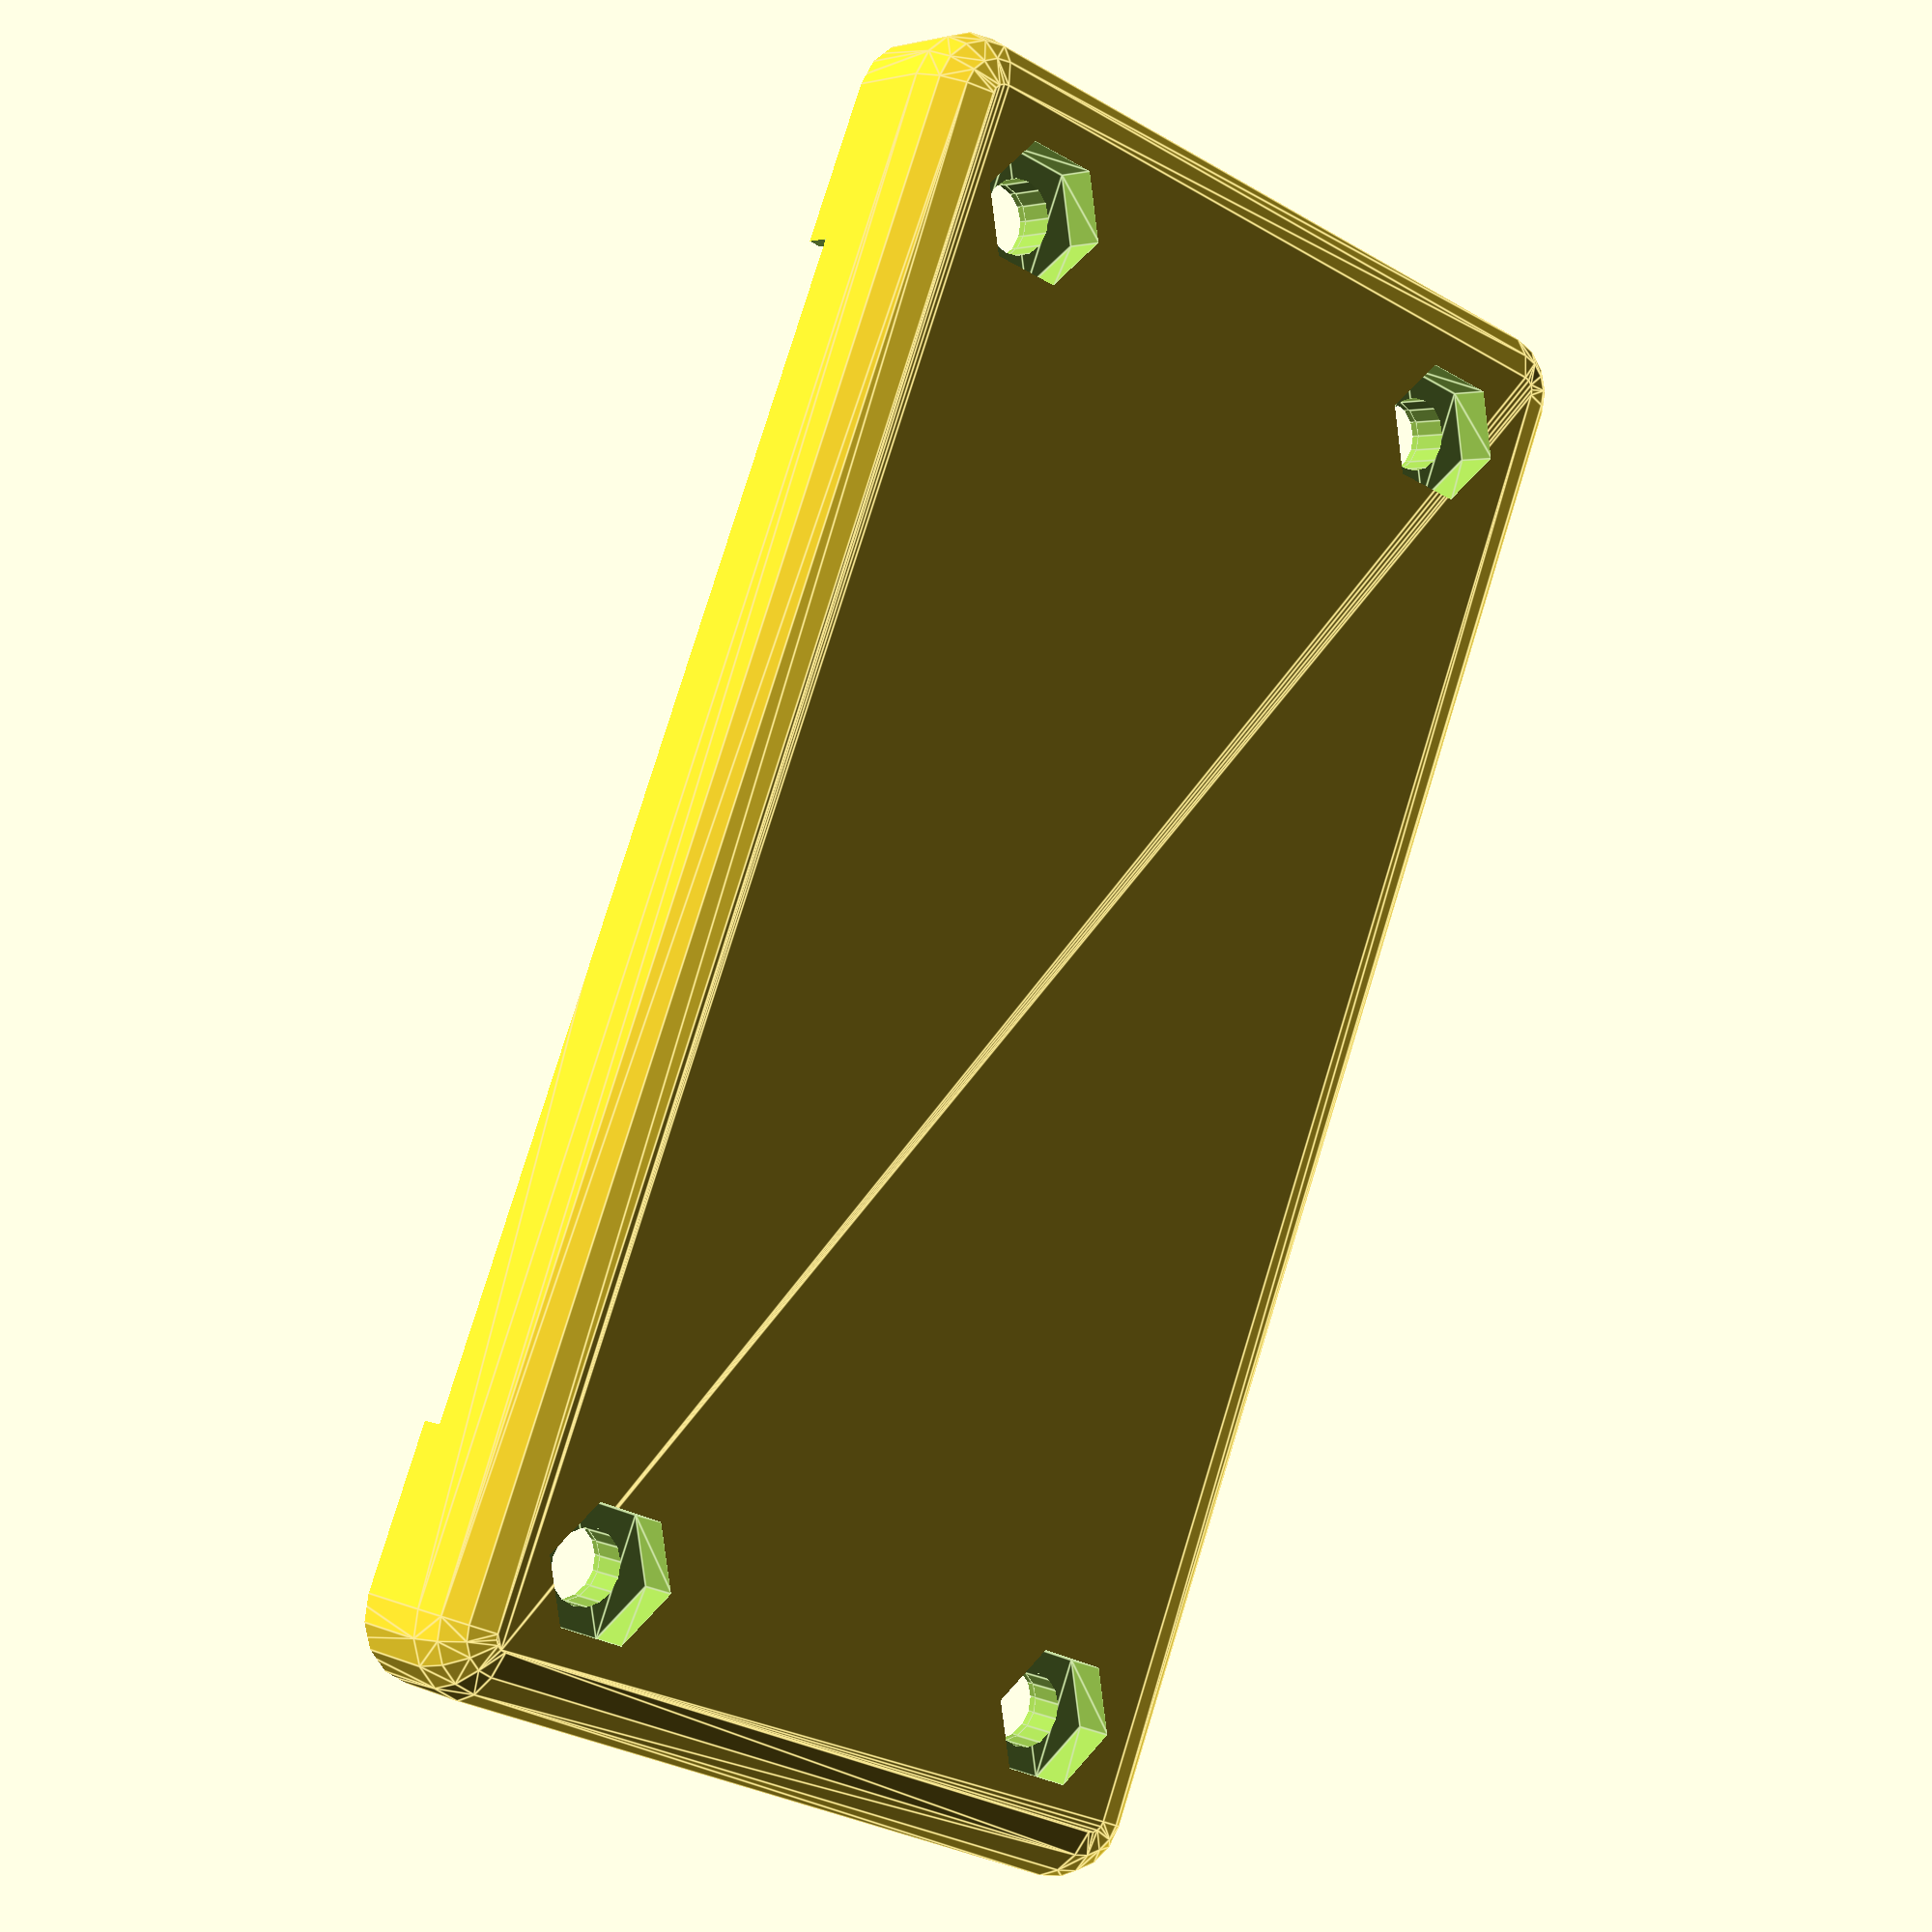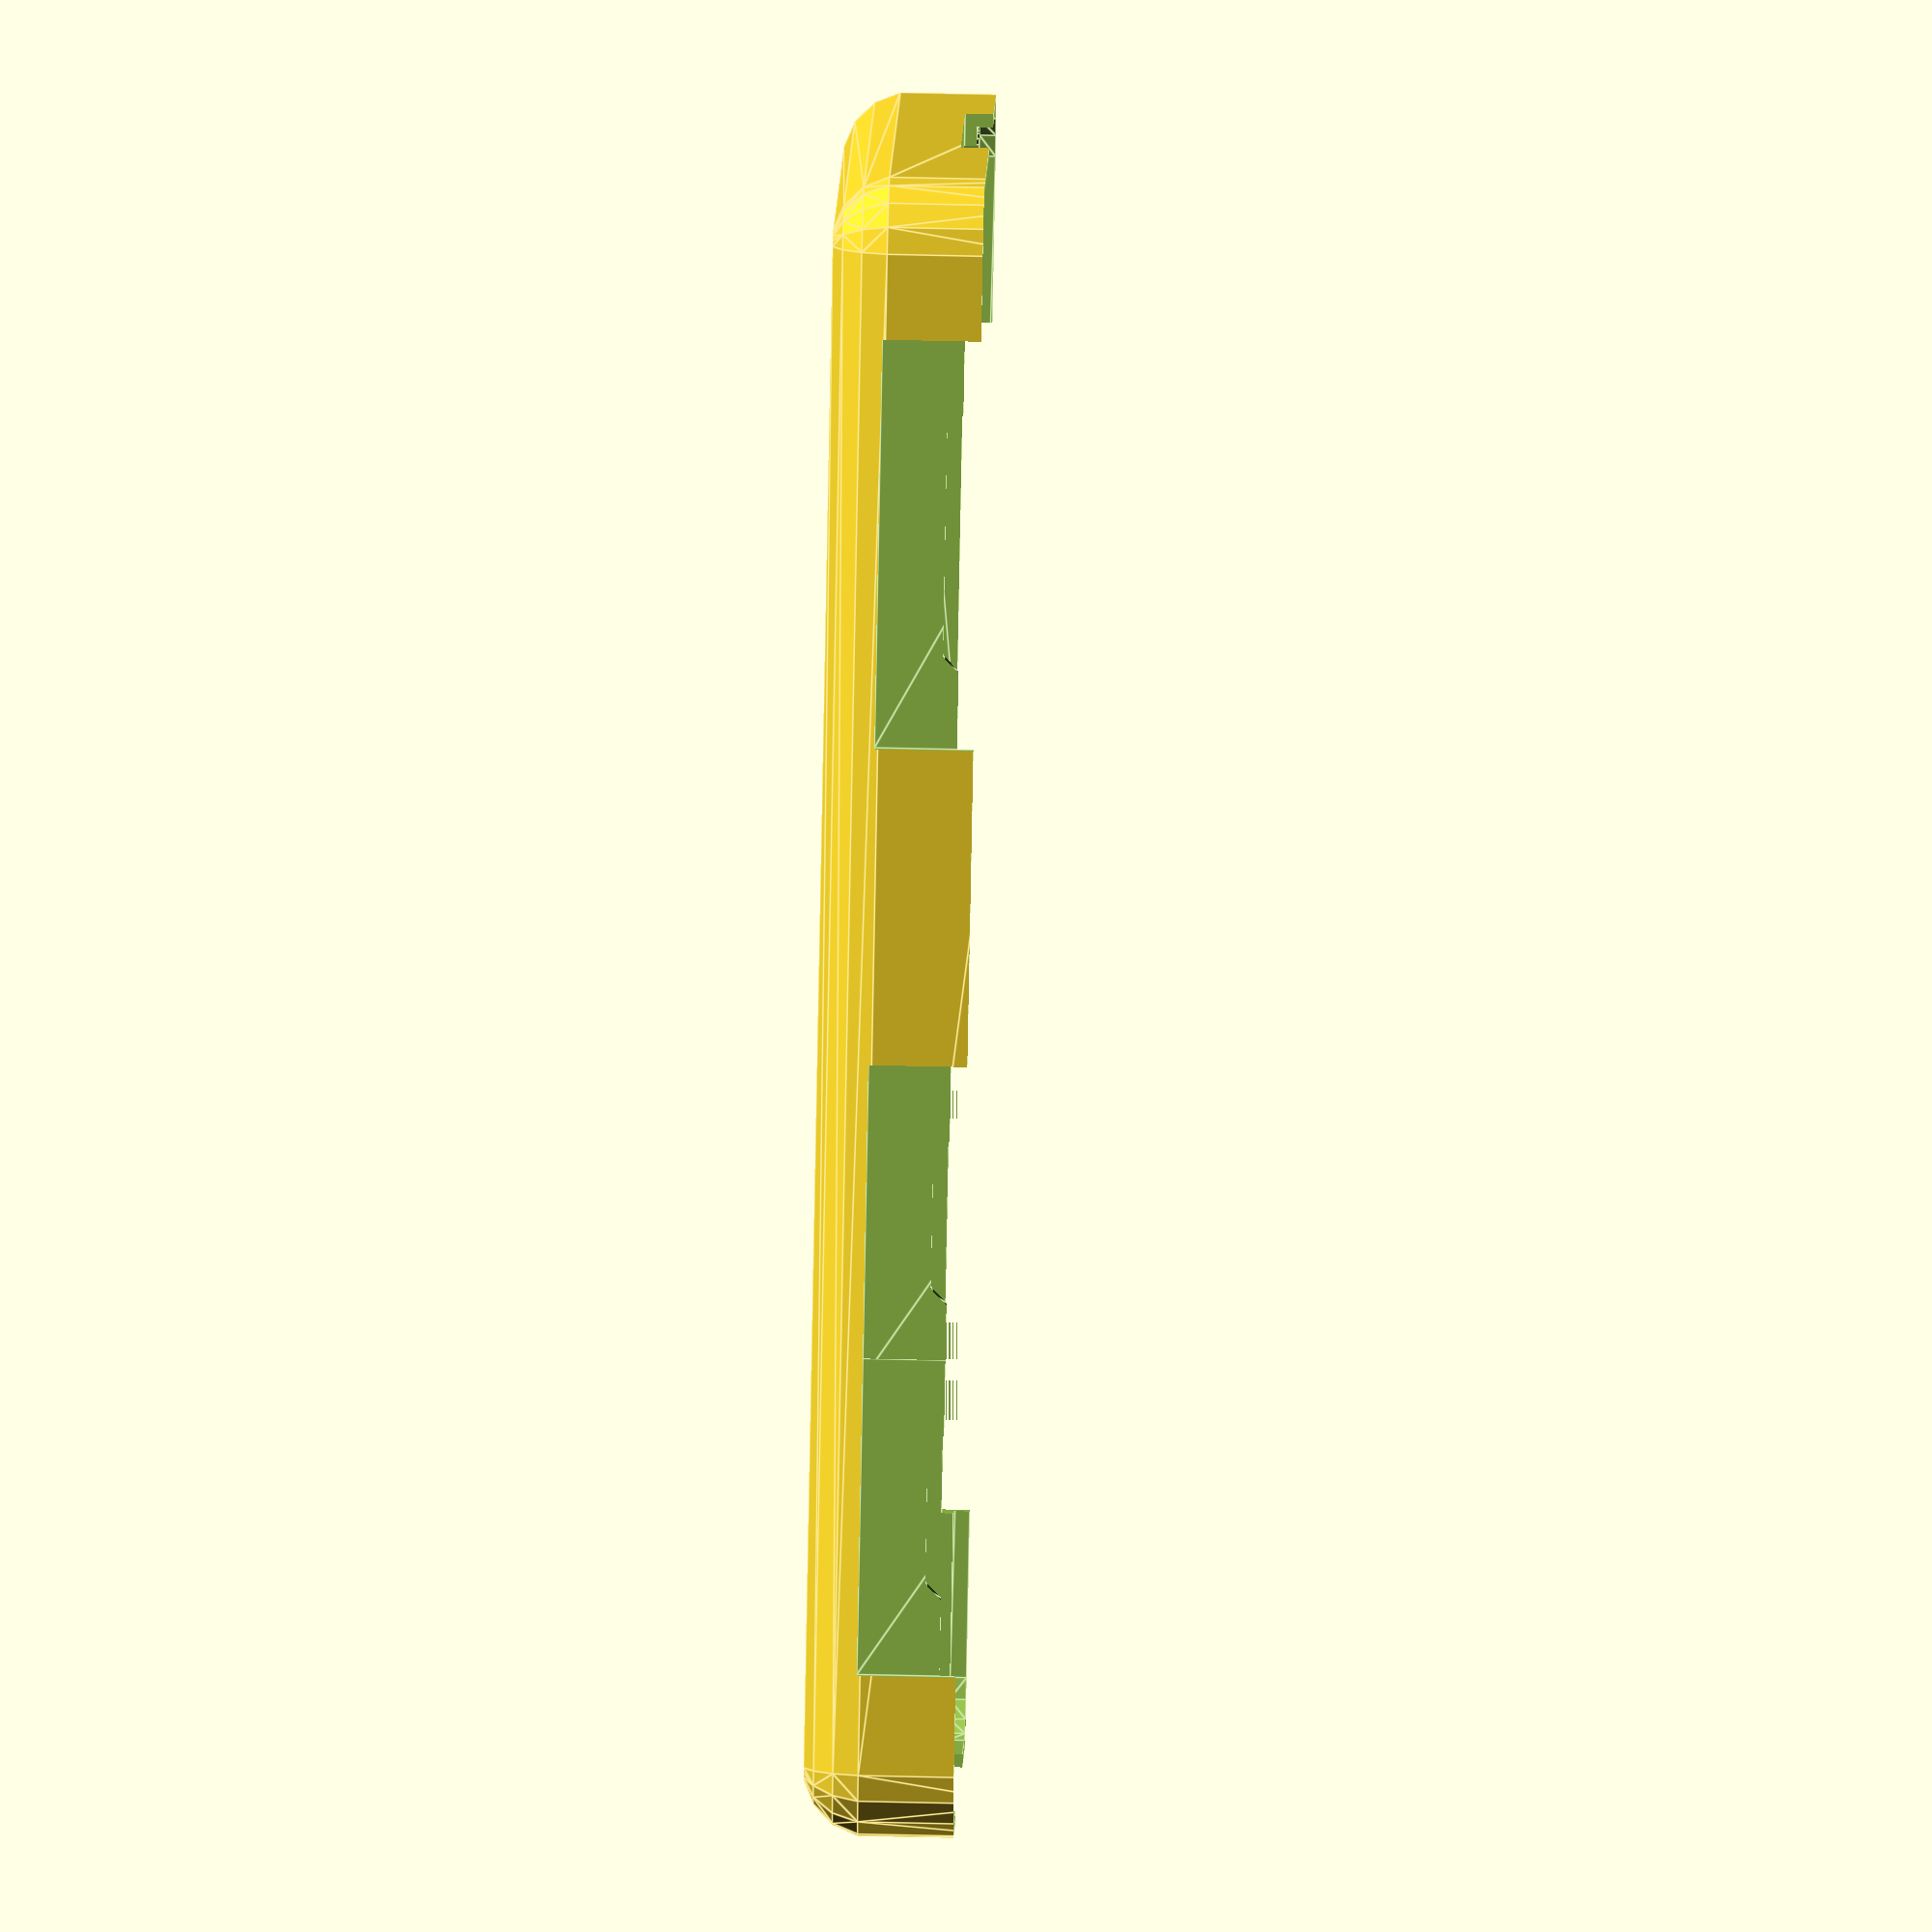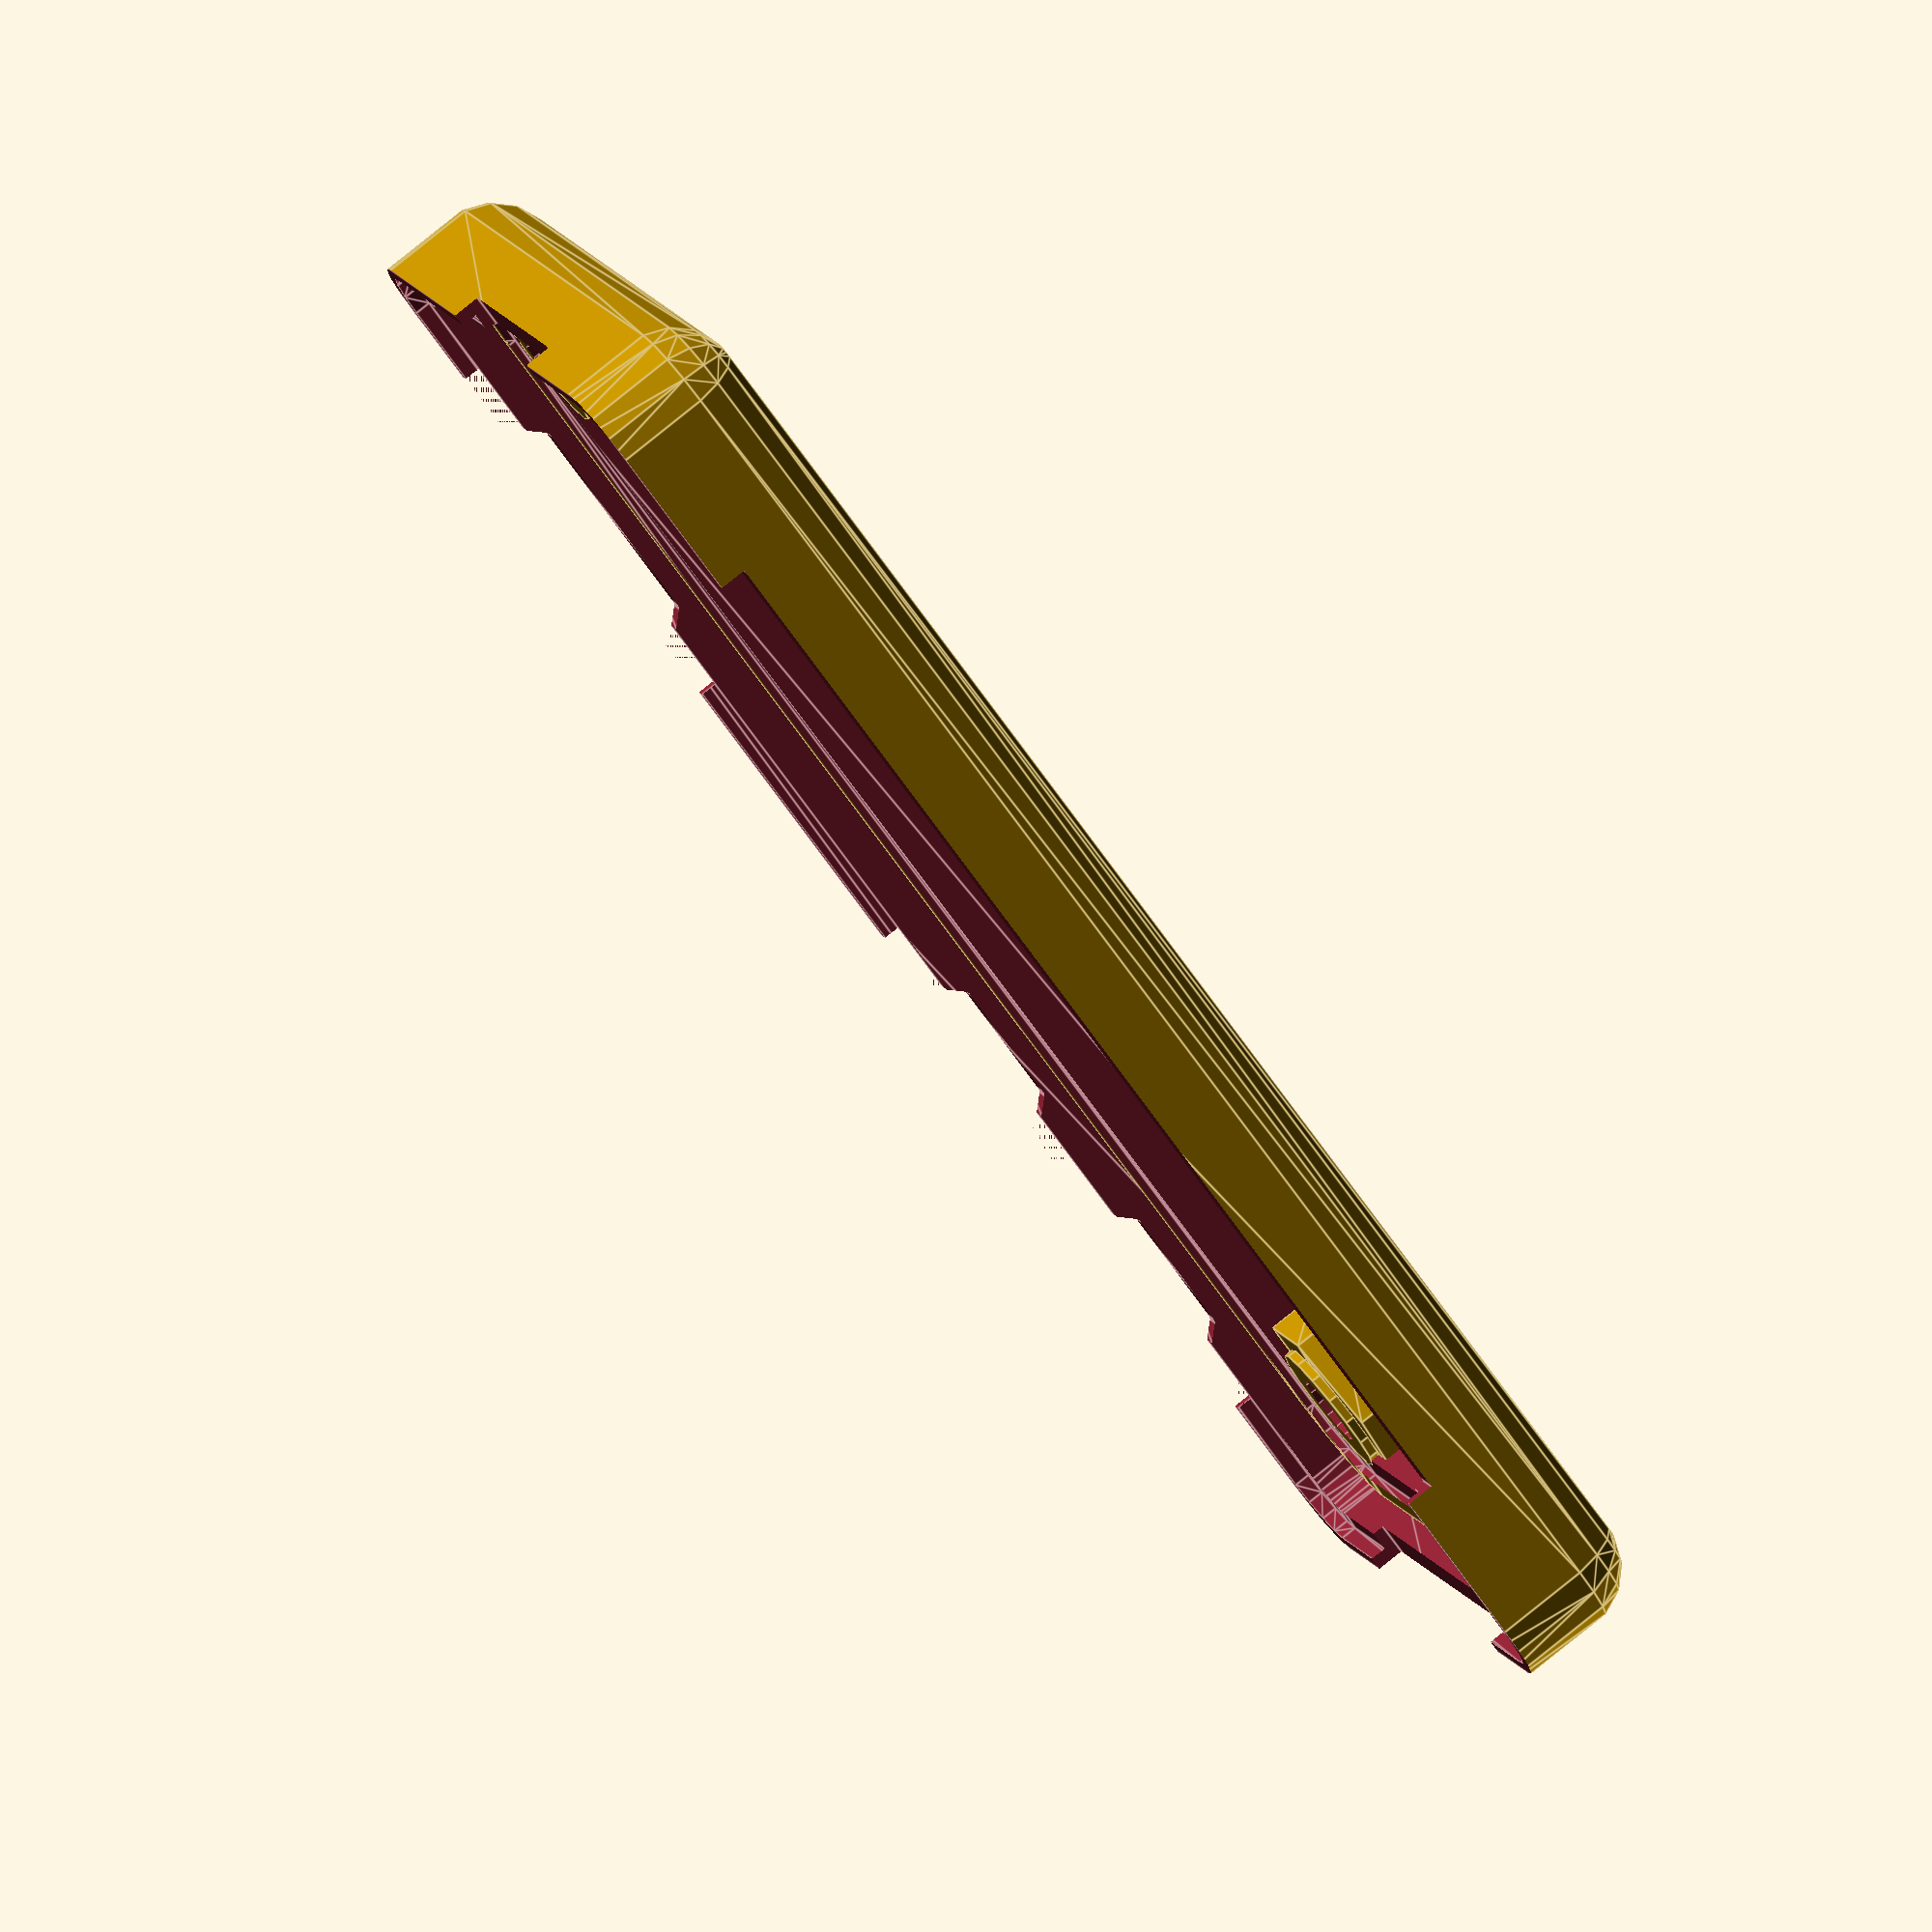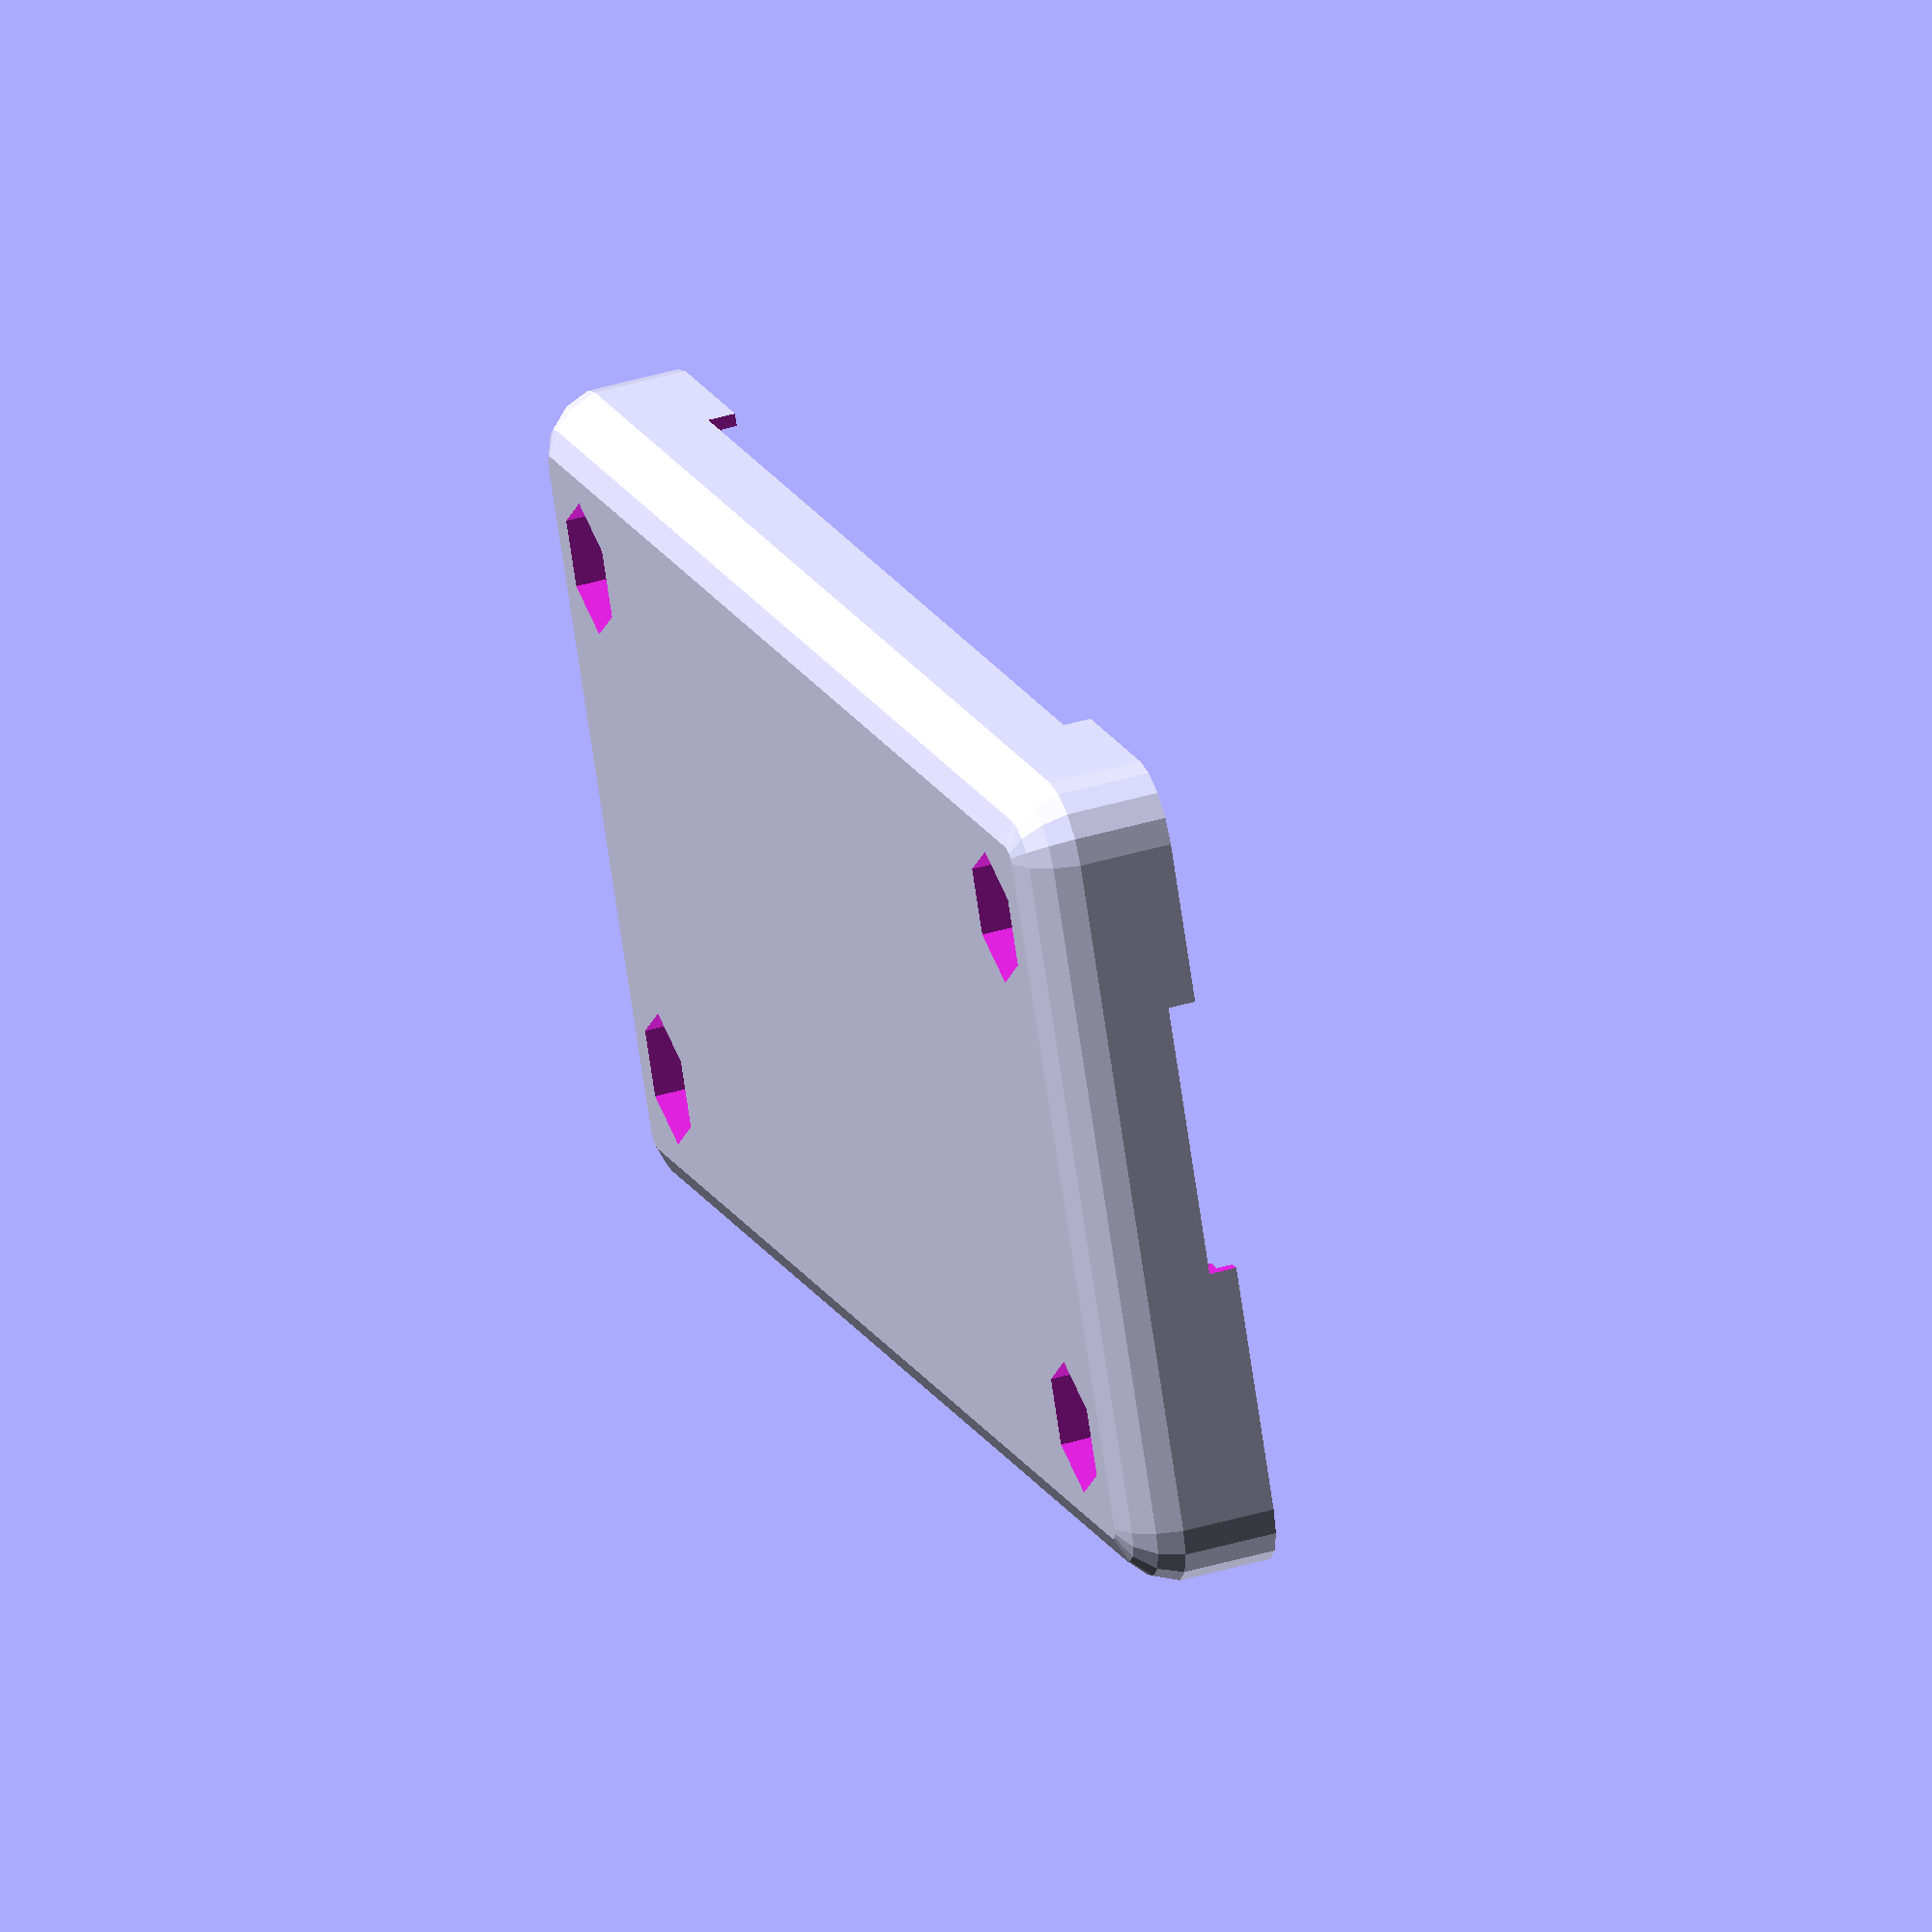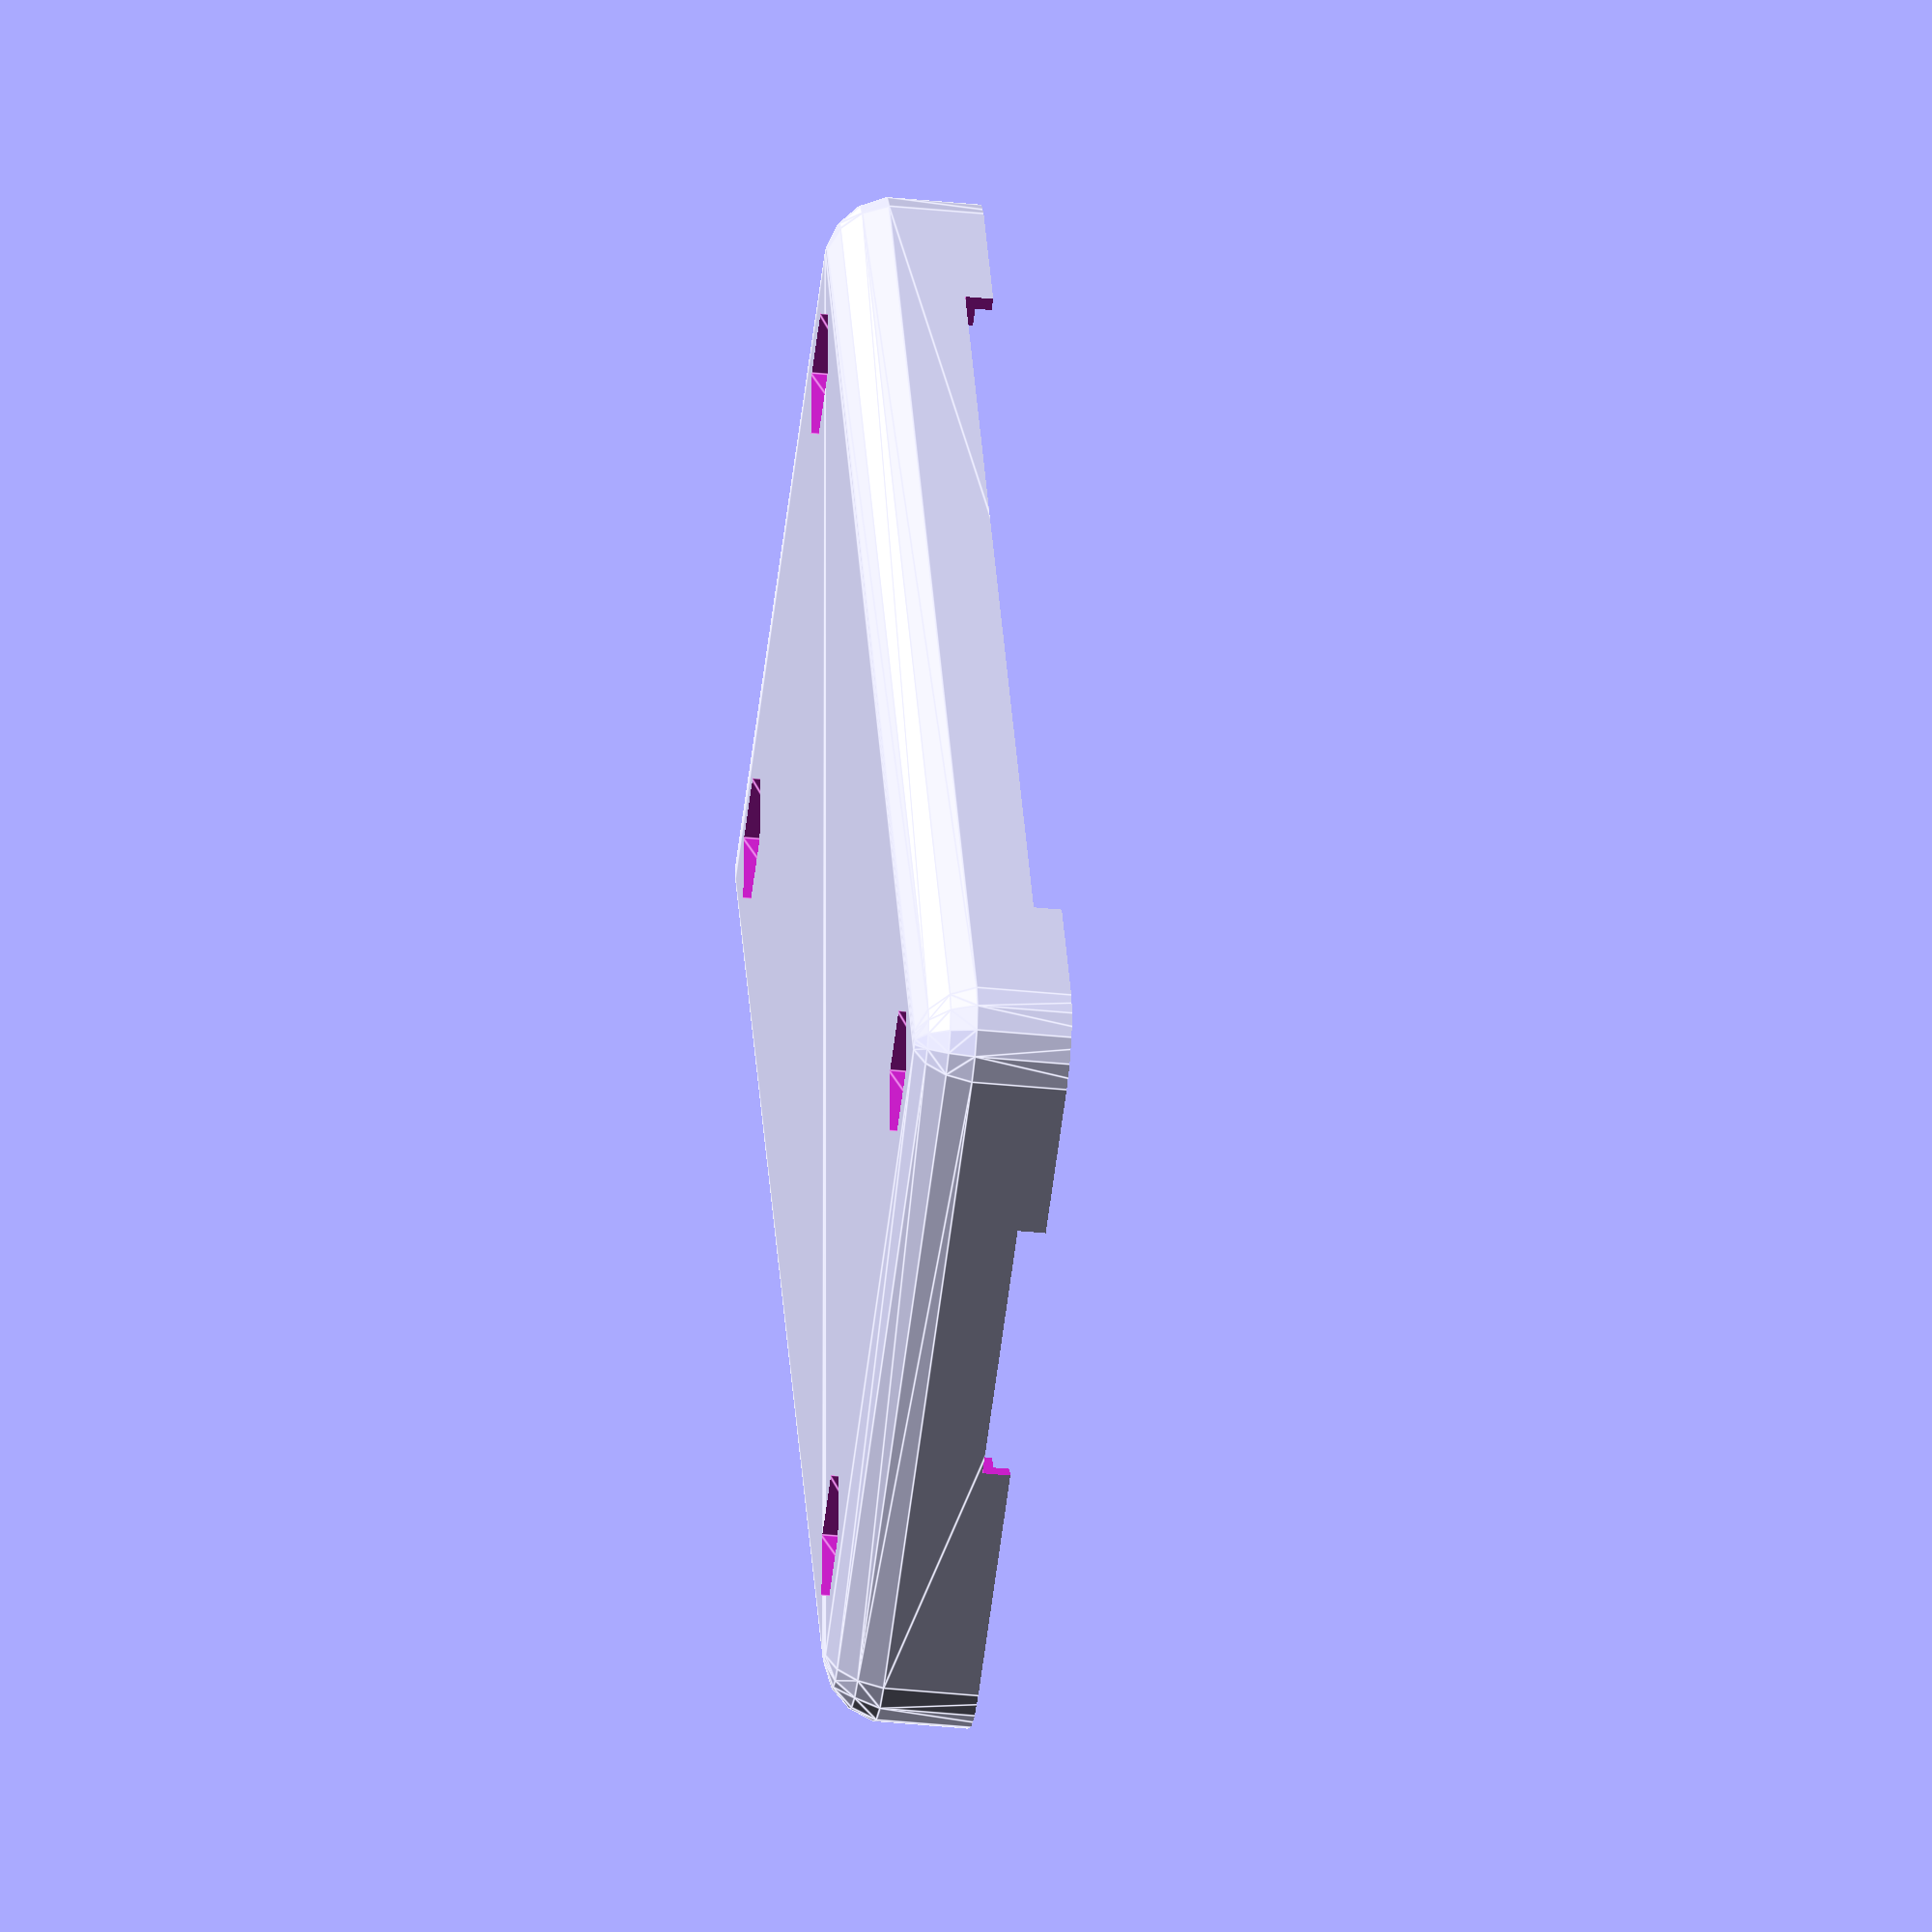
<openscad>
inch=25.4;

boards=1;
standoff=0;

color=1;
spacing=1;

kerf=0.007*inch;

make_stl=0;

show_branding=0;

bevel=3;

corners=3;

low_fineness=16;
low_font_fineness=1;
low_disk_fineness=48;
stl_fineness=80;
stl_font_fineness=40;
stl_disk_fineness=320;

fineness=make_stl?stl_fineness:low_fineness;

font_fineness=make_stl?stl_font_fineness:low_font_fineness;

disk_fineness=make_stl?stl_disk_fineness:low_disk_fineness;

screw_length=10;
screw_head=2.2;

thickness=screw_length+screw_head;


shell_thickness=1.4;
nut_kerf=2.2;

board_bevel=3;
board_zpos=4;
board_thickness=1/20*inch;
support_thickness=2.2;
io_support_thickness=bevel-(shell_thickness-kerf)/2;

shell_connector=shell_thickness/2;
shell_split=board_zpos+board_thickness+0.5;

cladding_offset=3;
cladding_override=1;

if (make_stl){
    fineness=stl_fineness;
    font_fineness=stl_font_fineness;
}

module PiZero(){
    difference(){
        minkowski(){
            cylinder(board_thickness/2,board_bevel,board_bevel,$fn=fineness);
            translate([bevel+board_bevel,bevel+board_bevel,board_zpos])
                cube(size=[65-board_bevel*2,30-board_bevel*2,board_thickness/2]);
        }
        translate([bevel,bevel,0])
        ScrewHoles();
    }
}

module PiZeroKerf(){
    minkowski(){
        cylinder(board_thickness/2+kerf*2,board_bevel+kerf,board_bevel+kerf,$fn=fineness);
        translate([bevel+board_bevel,bevel+board_bevel,board_zpos])
            cube(size=[65-board_bevel*2,30-board_bevel*2,board_thickness/2]);
    }
}

// Screws

module ScrewHoles(){
    translate([3.5,3.5,0])
    Screw();
    
    translate([3.5,26.5,0])
    Screw();
    
    translate([61.5,3.5,0])
    Screw();
    
    translate([61.5,26.5,0])
    Screw();
}

module Screw(){
    translate([0,0,-0.002])
    cylinder(thickness+0.004,1.6,1.6,$fn=fineness);
}



// IO Cutouts

module GPIOCutout(){
    translate([bevel+32.5-(20*inch/10)/2,30+bevel,board_zpos+board_thickness])
    cube(size=[20*inch/10,bevel+1,2+0.001]);
}

module CameraIOCutout(){
    translate([65+bevel-65/2,bevel+(30-20)/2,board_zpos+board_thickness])
    cube(size=[bevel+1+65/2,20,1.5]);
}

module MicroSDCutout(){
    translate([bevel+14,12/2+bevel+16.9,board_zpos+board_thickness])
    rotate([0,0,180])
    cube([bevel+1+14,12,2.5]);
}

module MicroSDShellCutout(){
    h=thickness-(board_zpos+board_thickness)-2.5;
    
    translate([-22.5+bevel+1,16.9+bevel,board_zpos+board_thickness+2.5])
    translate([0,0,-0.001])
    intersection(){
        cylinder(h,22.5+shell_thickness,22.5+shell_thickness,$fn=disk_fineness);
            translate([22.5-((bevel+1+shell_thickness)/2)+shell_thickness,0,h/2])
            cube(size=[bevel+shell_thickness+1,12+shell_thickness*2,h],center=true);
    }
}

module MicroSDNailCutout(){
    h=thickness-(board_zpos+board_thickness);
    
    translate([-22.5+bevel+1,16.9+bevel,board_zpos+board_thickness])
    translate([0,0,-0.002])
    intersection(){
        cylinder(h+0.002,22.5,22.5,$fn=disk_fineness);
            translate([22.5-((bevel+1)/2)-0.001,0,h/2])
            cube(size=[bevel+1+0.001,12,h+0.004],center=true);
    }
}

module MicroSDTab(){
    
    translate([-22.5+bevel+1,16.9+bevel,board_zpos+board_thickness])
    
        translate([0,0,2.5])
        intersection(){
            cylinder(shell_thickness,22.5+shell_thickness,22.5+shell_thickness,$fn=disk_fineness);
            translate([22.5-((bevel+1+shell_thickness)/2)+shell_thickness,0,shell_thickness/2-0.001])
            cube(size=[bevel+shell_thickness+1,12+shell_thickness*2,shell_thickness+0.002],center=true);
        }
}

module HDMIPoly(){
    polygon([[1,0],[0,1],[0,3.5],[11.5,3.5],[11.5,1],[10.5,0]]);
}


module HDMICladdingPoly(){
    polygon([[0,0],[0,3.5],[11.5,3.5],[11.5,0]]);
}

module USBMicroPoly(){
    polygon([[1,0],[0,1],[0,3.0],[7.5,3.0],[7.5,1],[6.5,0]]);
}

module USBMicroCladdingPoly(){
    polygon([[0,0],[0,3.0],[7.5,3.0],[7.5,0]]);
}

module HDMIMiniCutout(){
    translate([bevel+12.4-(11.5/2),bevel,board_zpos+board_thickness])
    rotate([90,0,0])
 linear_extrude(bevel+1,convexity=10)
    offset(r=kerf)
    HDMIPoly();
}

module USBMicroCutout(){
      translate([bevel+41.4-(7.5/2),bevel,board_zpos+board_thickness])
    rotate([90,0,0])
    linear_extrude(bevel+1,convexity=10)
    offset(r=kerf)
    USBMicroPoly();
}

module USBMicroCutoutB(){
      translate([bevel+54-(7.5/2),bevel,board_zpos+board_thickness])
    rotate([90,0,0])
    linear_extrude(bevel+1,convexity=10)
    offset(r=kerf)
    USBMicroPoly();
}

module HDMIMiniCladdingCutout(){
    translate([bevel+12.4,bevel-io_support_thickness+0.001,board_zpos+board_thickness-cladding_offset])
    rotate([90,0,0])
    linear_extrude(bevel+1,convexity=10)
    offset(delta=cladding_offset)
    translate([-11.5/2,3,0])
    HDMICladdingPoly();
}

module USBMicroCladdingCutoutA(){
    translate([bevel+41.4,bevel-io_support_thickness+0.001,board_zpos+board_thickness-cladding_offset])
    rotate([90,0,0])
    linear_extrude(bevel+1,convexity=10)
    offset(delta=cladding_offset)
    translate([-7.5/2,3,0])
    USBMicroCladdingPoly();
}

module USBMicroCladdingCutoutB(){
    translate([bevel+54,bevel-io_support_thickness+0.001,board_zpos+board_thickness-cladding_offset])
    rotate([90,0,0])
    linear_extrude(bevel+1,convexity=10)
    offset(delta=cladding_offset)
    translate([-7.5/2,3,0])
    USBMicroCladdingPoly();
}



// Screw Cutouts


module ScrewHead(){
    
    // Top Mounts
    translate([0,0,0.001])
    cylinder(nut_kerf+0.002,5.9/2,5.9/2,$fn=fineness);
}

module ScrewHeads(){
    
    // Bottom Screw Stands
    translate([3.5,3.5,thickness-nut_kerf])
    ScrewHead();
    
    translate([3.5,26.5,thickness-nut_kerf])
    ScrewHead();
    
    translate([61.5,3.5,thickness-nut_kerf])
    ScrewHead();
    
    translate([61.5,26.5,thickness-nut_kerf])
    ScrewHead();
}

module ScrewHeadStand(){
    
    translate([0,0,0])
    cylinder(nut_kerf+0.001,5.9/2+shell_thickness,5.9/2+shell_thickness,$fn=fineness);
}

module ScrewHeadStands(){
    translate([3.5,3.5,thickness-nut_kerf-shell_thickness])
    ScrewHeadStand();
    
    translate([3.5,26.5,thickness-nut_kerf-shell_thickness])
    ScrewHeadStand();
    
    translate([61.5,3.5,thickness-nut_kerf-shell_thickness])
    ScrewHeadStand();
    
    translate([61.5,26.5,thickness-nut_kerf-shell_thickness])
    ScrewHeadStand();
}

module TopScrewStand(){
    translate([0,0,board_zpos+board_thickness+kerf*2])
    cylinder(thickness-board_zpos-nut_kerf-shell_thickness-board_thickness-kerf,1.6+shell_thickness,1.6+shell_thickness,$fn=fineness);
}

module TopScrewStands(){
    translate([3.5,3.5,0])
    TopScrewStand();
    
    translate([3.5,26.5,0])
    TopScrewStand();
    
    translate([61.5,3.5,0])
    TopScrewStand();
    
    translate([61.5,26.5,0])
    TopScrewStand();
}

    // Bottom Mounts
    
    
function ngon(count, radius, i = 0, result = []) = i < count
    ? ngon(count, radius, i + 1, concat(result, [[ radius*sin(360/count*i), radius*cos(360/count*i) ]]))
    : result;

module HexHole(){
    translate([0,0,-0.001])
    linear_extrude(2+0.002,convexity=10)
    polygon(ngon(6,5.9/2));

//cylinder(2,1.6,1.6,$fn=fineness);    
}

module Hexes(){
    translate([3.5,3.5,0])
    HexHole();
    
    translate([3.5,26.5,0])
    HexHole();
    
    translate([61.5,3.5,0])
    HexHole();
    
    translate([61.5,26.5,0])
    HexHole();
    
}

module HexStands(){
    translate([3.5,3.5,0])
    HexStand();
    
    translate([3.5,26.5,0])
    HexStand();
    
    translate([61.5,3.5,0])
    HexStand();
    
    translate([61.5,26.5,0])
    HexStand();
    
}

module HexStand(){
    translate([0,0,shell_thickness])
    linear_extrude(nut_kerf,convexity=10)
    polygon(ngon(6,5.9/2+shell_thickness));
}


module BottomScrewStand(){
    stand_height=(1)?19:5;
    
    stand_height=(nut_kerf+shell_thickness*2 < board_zpos)?board_zpos-nut_kerf-shell_thickness:(board_zpos-nut_kerf-shell_thickness);

    translate([0,0,-0.001])
    cylinder(stand_height+0.001,1.6+shell_thickness,1.6+shell_thickness,$fn=fineness);
}

module BottomScrewStands(){
    
    translate([3.5,3.5,0])
    BottomScrewStand();
    
    translate([3.5,26.5,0])
    BottomScrewStand();
    
    translate([61.5,3.5,0])
    BottomScrewStand();
    
    translate([61.5,26.5,0])
    BottomScrewStand();
}

module BottomStands(){
    translate([bevel,bevel,0])
    difference(){
        HexStands();
            Hexes();
            ScrewHoles();
    }

    translate([bevel,bevel,nut_kerf+shell_thickness])
    difference(){
        BottomScrewStands();
        ScrewHoles();
    }
}

    // Shell Halves

module PocketPiTop(){
    union(){
        difference(){
            TopShell();
            translate([bevel,bevel,0])
            ScrewHeads();
        
            translate([65+bevel*2,0,thickness])
            rotate([0,180,0])
            Branding();
        }
        translate([bevel,bevel,0])
        difference(){
            ScrewHeadStands();
            translate([-bevel,-bevel,0])
            CameraIOCutout();
            ScrewHeads();
            ScrewHoles();
        }
        translate([bevel,bevel,0])
        difference(){
            TopScrewStands();
            translate([-bevel,-bevel,0])
            CameraIOCutout();
            ScrewHoles();
        }
    }
}

module PocketPiBottom(){
    difference(){
        union(){
            BottomShell();
            BoardSupport();
        }
        translate([bevel,bevel,0]){
            Hexes();
            ScrewHoles();
        }
    }



    BottomStands();
}



// PocketPi Shell


module Shell(){
 minkowski(){
  sphere(bevel,$fn=fineness);
  translate([bevel,bevel,bevel])     
    cube(size=[65,30,thickness-bevel*2]);
 }   
}

module ShellConnectorCutout(){
    translate([bevel,bevel,shell_split])
    minkowski(){
        cylinder(shell_connector/2+0.001,bevel-shell_thickness/2+kerf/2,bevel-shell_thickness/2+kerf/2,$fn=fineness);
        cube(size=[65,30,shell_connector/2+0.001]);
    }
}

module ShellConnectorCutoutB(){
    translate([bevel,bevel,shell_split])
   
    difference(){
         
        translate([0,0,-0.001])
        minkowski(){
            cylinder(shell_connector/2+0.001,bevel+0.001,bevel+0.001,$fn=fineness);
            cube(size=[65,30,shell_connector/2]);
        }
        translate([0,0,-0.001]);
        minkowski(){
            cylinder(shell_connector/2+0.002,bevel-shell_thickness/2-kerf/2,bevel-shell_thickness/2-kerf/2,$fn=fineness);
            translate([0,0,-0.001])
            cube(size=[65,30,shell_connector/2+0.002]);
        }
    }
}

module BottomSlice(){
 difference(){
     Shell();
     translate([-0.001,-0.001,shell_split+shell_connector])
     cube([65+bevel*2+0.002,30+bevel*2+0.002,thickness-shell_split+0.001]);
     ShellConnectorCutout();
 }
}

module TopSlice(){
 difference(){
     Shell();
     translate([-0.001,-0.001,-0.001])
     cube([65+bevel*2+0.002,30+bevel*2+0.002,shell_split+0.001]);
     ShellConnectorCutoutB();
 }
}

module Inset(){
 minkowski(){
  sphere(bevel-shell_thickness,$fn=fineness);
     translate([bevel,bevel,bevel])
     cube(size=[65,30,thickness-bevel*2]);
 }    
}


module Cutouts(){
    HDMIMiniCutout();
    HDMIMiniCladdingCutout();
    USBMicroCutout();
    USBMicroCutoutB();
    USBMicroCladdingCutoutA();
    USBMicroCladdingCutoutB();
    GPIOCutout();
    MicroSDCutout();
    CameraIOCutout();
}

module BottomShell(){
    difference(){
        BottomSlice();
        Inset();
        
        Cutouts();
        
        Branding();
    }
}

module TopShell(){
    union(){
        difference(){
            TopSlice();
            Inset();
            MicroSDShellCutout();
            Cutouts();
        }
        difference(){
            intersection(){
                TopSlice();
                MicroSDShellCutout();
            }
            MicroSDNailCutout();
            MicroSDCutout();
        }
        difference(){
            translate([3,0,0])
        MicroSDTab();
            MicroSDNailCutout();
        }
    }
}

module BoardSupport(){
    
    difference(){
        minkowski(){
            
            cylinder((board_zpos-shell_thickness+board_thickness/2)/2,board_bevel+support_thickness/2,board_bevel+support_thickness/2,$fn=fineness);
             translate([bevel+board_bevel,bevel+board_bevel,shell_thickness])
             cube(size=[65-board_bevel*2,30-board_bevel*2,(board_zpos-shell_thickness)/2]);
        }

        minkowski(){
            cylinder((board_zpos-shell_thickness+board_thickness/2)/2,board_bevel-support_thickness/2,board_bevel-support_thickness/2,$fn=fineness);
             translate([bevel+board_bevel,bevel+board_bevel,shell_thickness-0.001])
             cube(size=[65-board_bevel*2,30-board_bevel*2,(board_zpos-shell_thickness)/2+0.002]);
        }
        
        PiZeroKerf();

    }
}

module Branding(){
    if (show_branding){
    translate([32.5+bevel,25+bevel])
    linear_extrude(0.4,convexity=10)
    rotate([0,180,0])
    text("BalinTech", font="Liberation Sans:style=Bold",size=7,halign="center",valign="center",$fn=font_fineness);
    
    translate([32.5+bevel,15+bevel])
    linear_extrude(0.4,convexity=10)
    rotate([0,180,0])
    text("PocketPi", font="Liberation Sans:style=Bold",size=11,halign="center",valign="center",$fn=font_fineness);
    
    translate([32.5+bevel,5+bevel])
    linear_extrude(0.4,convexity=10)
    rotate([0,180,0])
    text("OpenSCAD Edition", font="Liberation Sans:style=Bold",size=4,halign="center",valign="center",$fn=font_fineness);
    }
}



// Render View(s)



//PiZero();

//Shell();


module Render(){
    //color([0.5,0.5,0.5,0.7])
    n=5;
    x=5;


    if (spacing){
        translate([0,0,2*x+n])
        PocketPiTop();
    }else{
        PocketPiTop();
    }

    if (spacing){
        translate([0,0,x+n])
        PiZero();
    }else{
        PiZero();
    }

    PocketPiBottom();
}


module PrintTop(){
    translate([0,30/2+bevel,0])
    rotate([180,0,0])
    translate([0,-30/2-bevel,-thickness])
    PocketPiTop();
}

module PrintBottom(){
    PocketPiBottom();
}

module PrintBoth(){
PrintTop();
    translate([0,30+bevel*2+3,0])
    PrintBottom();
}



//union()
//
//Render();
//PrintBoth();
union(){
    PrintBottom();
    //PrintTop();
}
//color([1,1,0,0.4])
//PocketPiTop();
//PocketPiBottom();
//CameraIOCutout();
</openscad>
<views>
elev=176.8 azim=248.9 roll=34.9 proj=p view=edges
elev=122.3 azim=320.8 roll=268.6 proj=o view=edges
elev=278.4 azim=23.7 roll=51.2 proj=o view=edges
elev=137.1 azim=206.1 roll=289.3 proj=o view=wireframe
elev=34.9 azim=294.6 roll=262.1 proj=o view=edges
</views>
